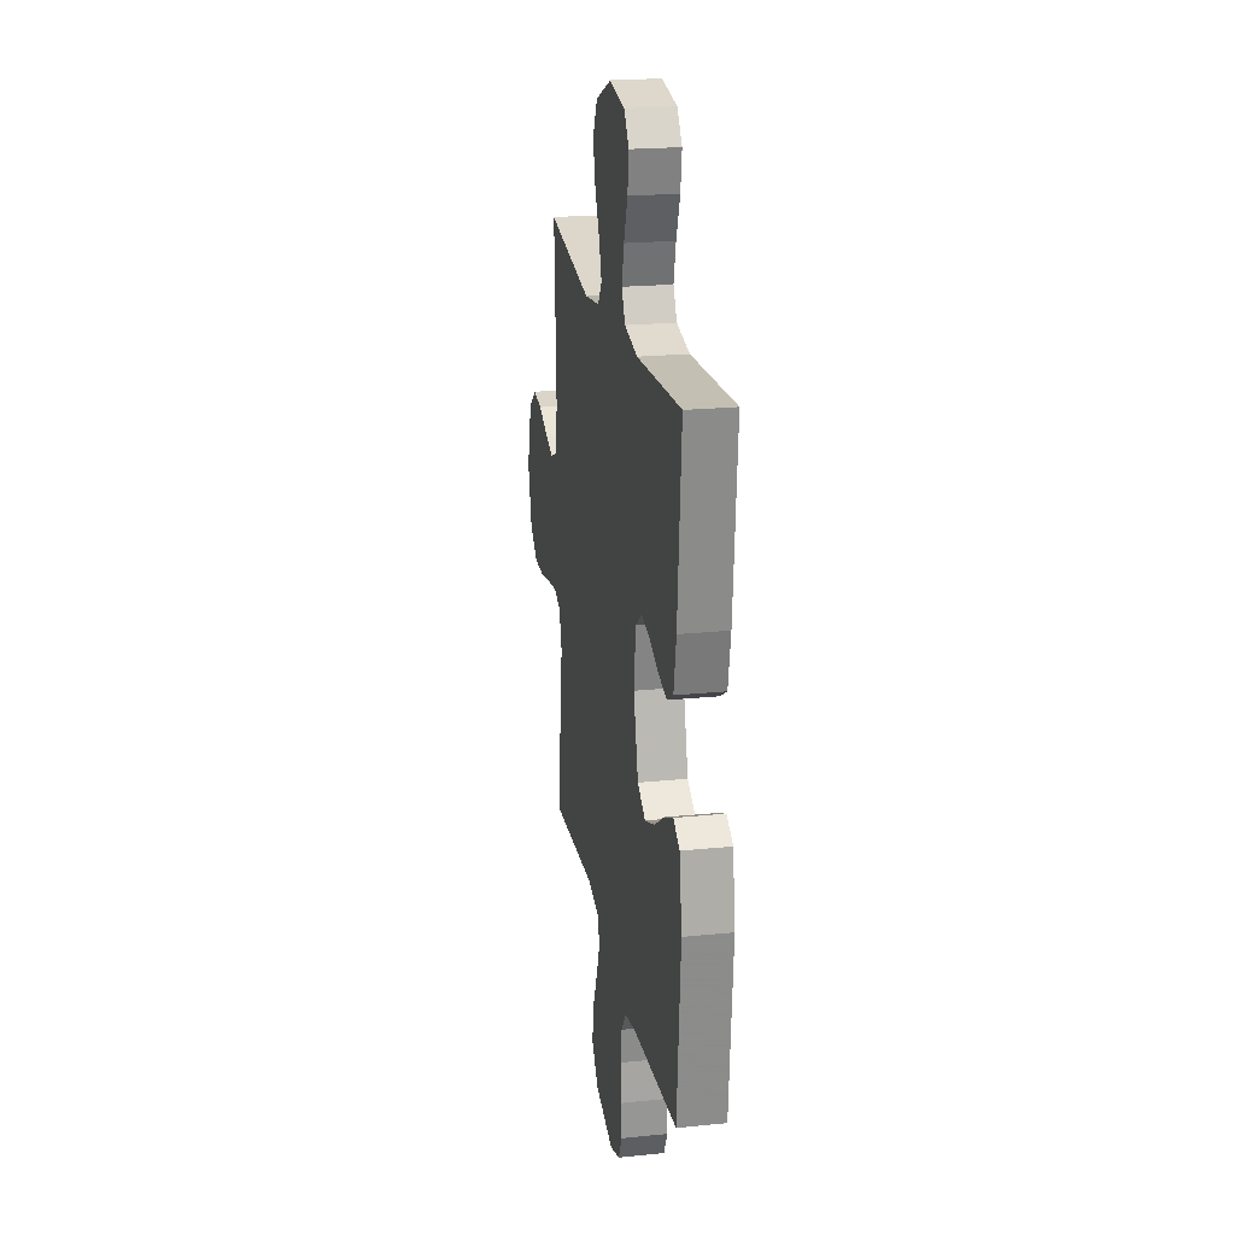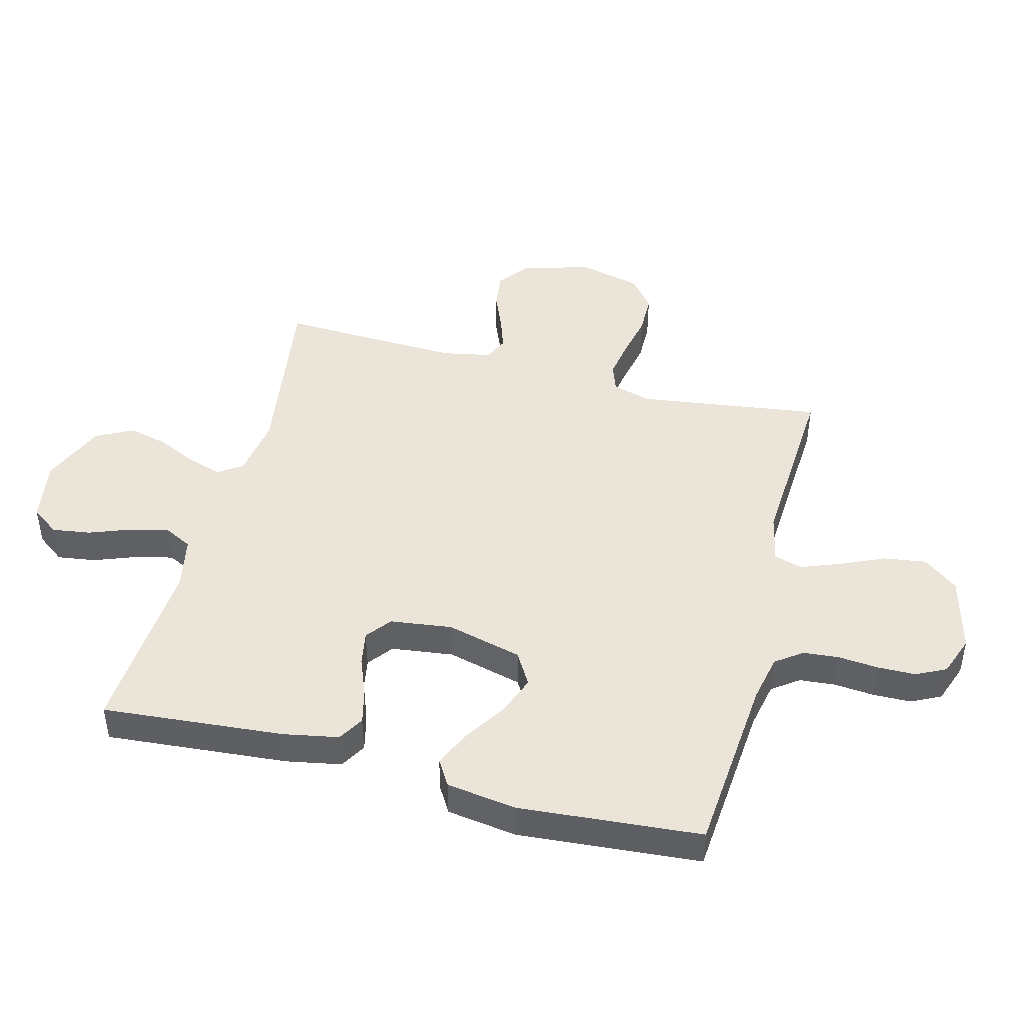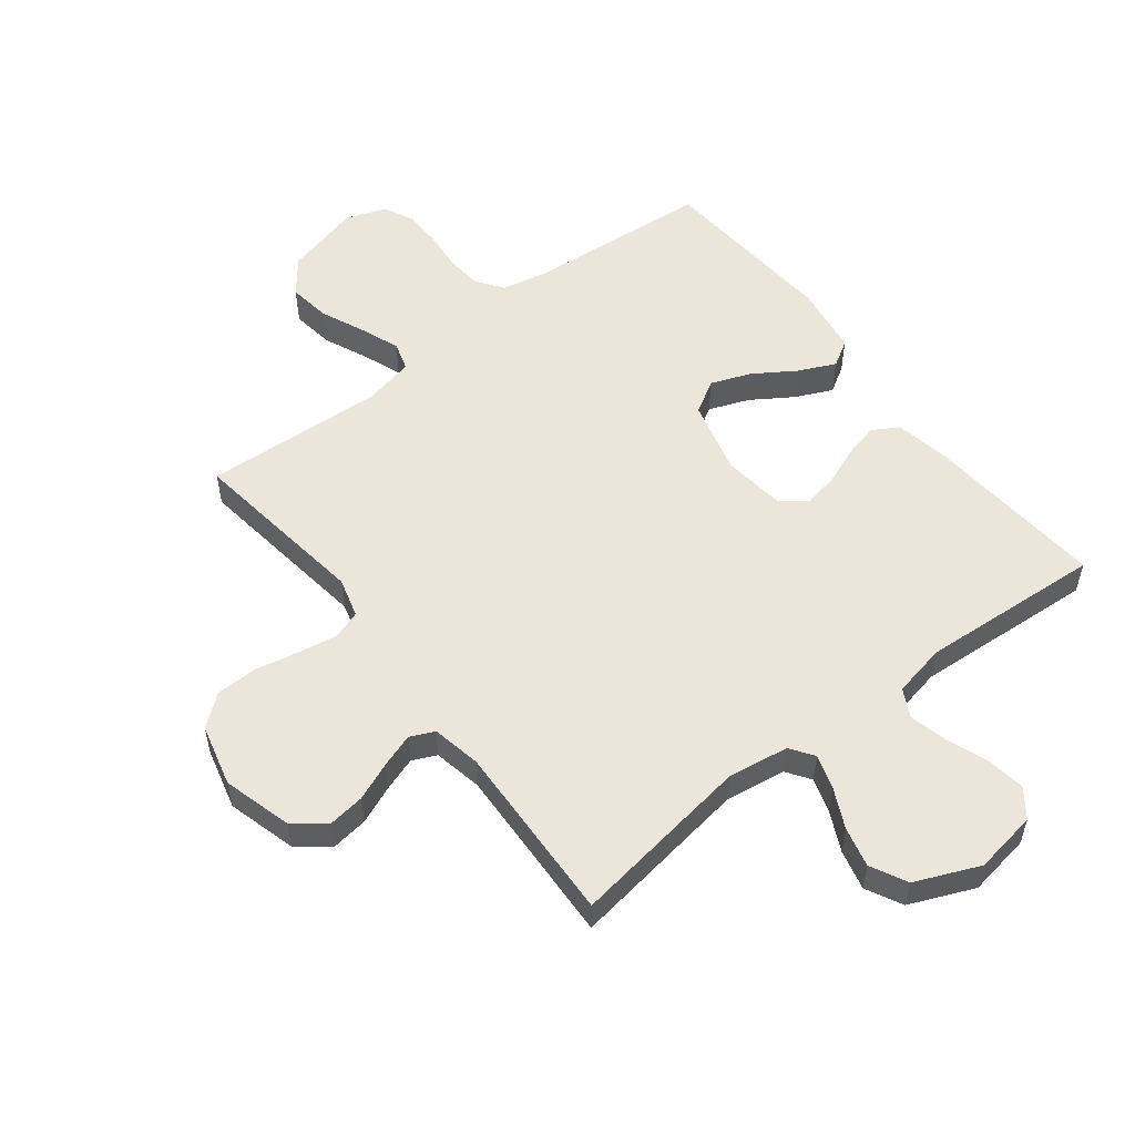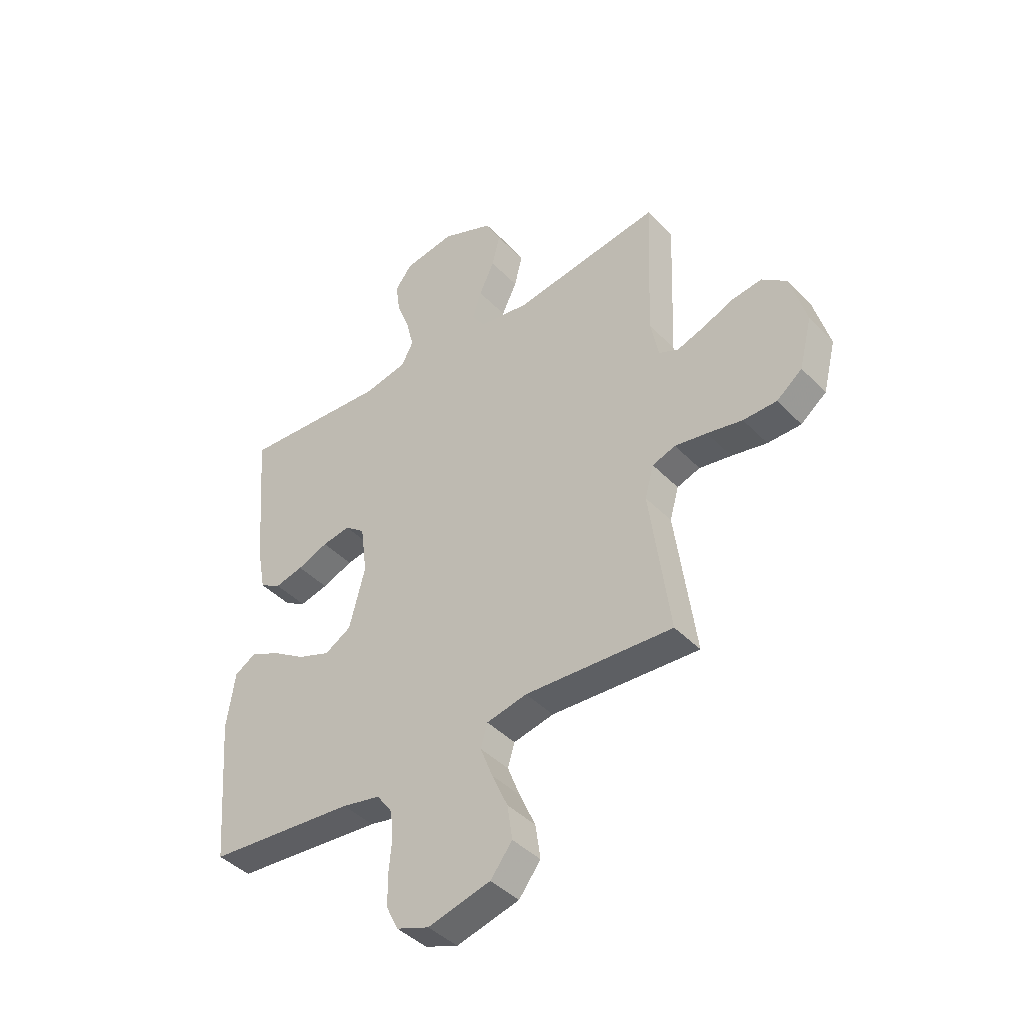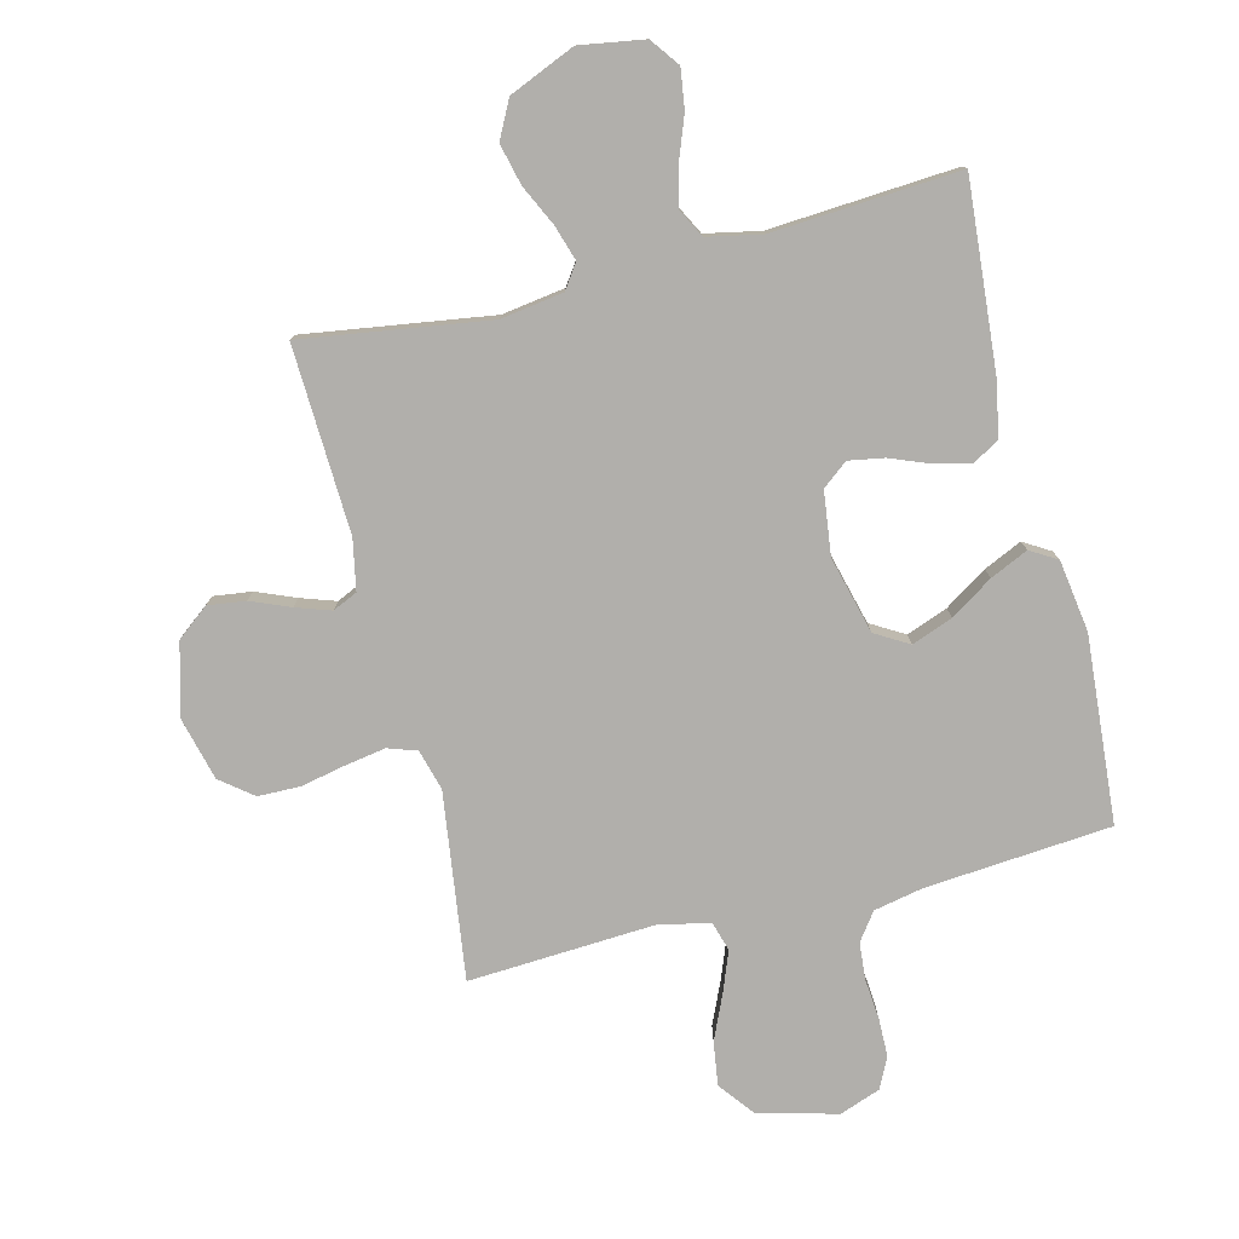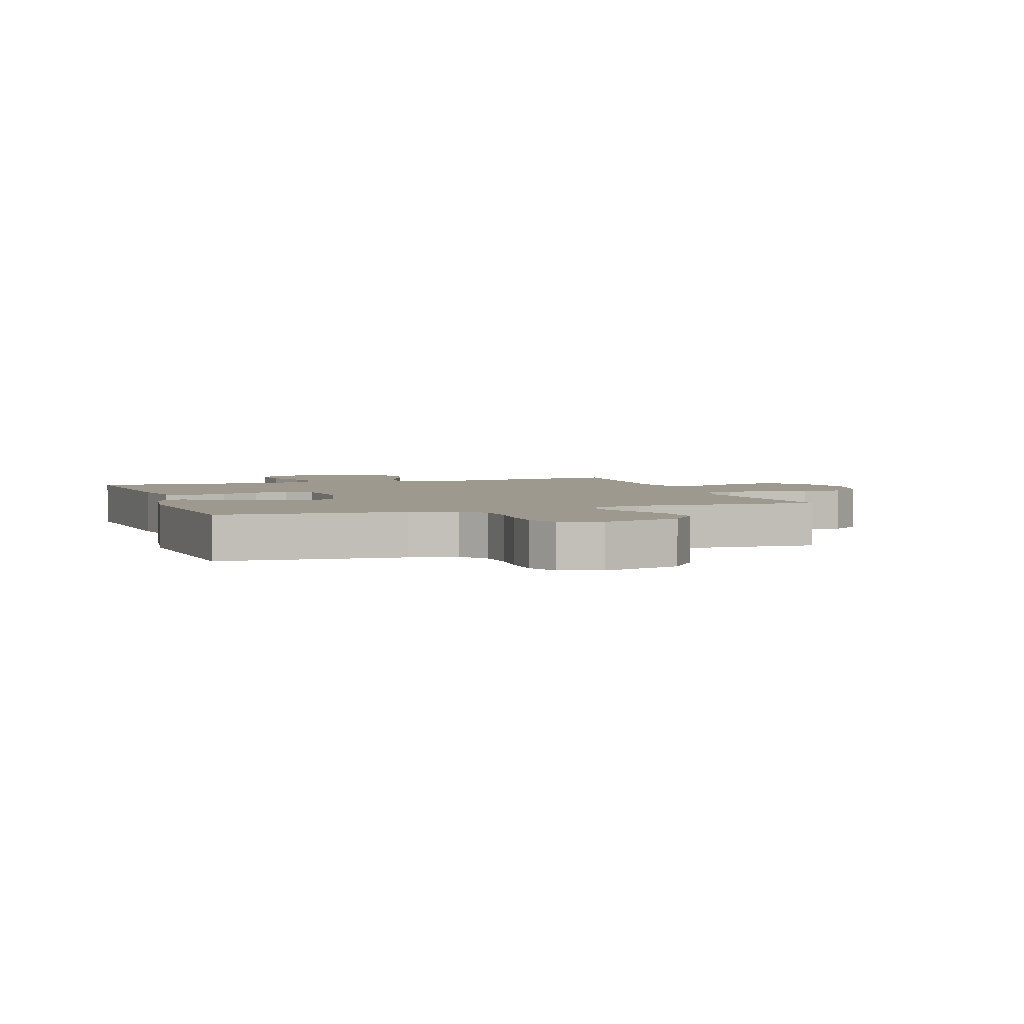
<metadata>
{"format":"obj","ext":"obj","renderer":"f3d","projection":"perspective","resolution":1024,"background":"white","views":[{"elev":21.7,"azim":79.9,"up":"+Z"},{"elev":45.2,"azim":104.6,"up":"+Y"},{"elev":54.5,"azim":-37.7,"up":"+Y"},{"elev":-42.4,"azim":-140.4,"up":"+Z"},{"elev":-78.1,"azim":14.1,"up":"+Y"},{"elev":3.4,"azim":161.1,"up":"+Y"}]}
</metadata>
<code>
v -0.5 0.07 0.5
v -0.2 0.07 0.455
v -0.099 0.07 0.47
v -0.072 0.07 0.509
v -0.09 0.07 0.566
v -0.121 0.07 0.631
v -0.137 0.07 0.697
v -0.106 0.07 0.757
v 0 0.07 0.802
v 0.104 0.07 0.785
v 0.138 0.07 0.739
v 0.129 0.07 0.676
v 0.103 0.07 0.607
v 0.088 0.07 0.544
v 0.112 0.07 0.498
v 0.2 0.07 0.48
v 0.5 0.07 0.5
v 0.475 0.07 0.2
v 0.458 0.07 0.11
v 0.415 0.07 0.085
v 0.357 0.07 0.099
v 0.294 0.07 0.124
v 0.237 0.07 0.134
v 0.196 0.07 0.102
v 0.183 0.07 0
v 0.215 0.07 -0.124
v 0.269 0.07 -0.156
v 0.335 0.07 -0.131
v 0.403 0.07 -0.087
v 0.464 0.07 -0.059
v 0.507 0.07 -0.085
v 0.524 0.07 -0.2
v 0.5 0.07 -0.5
v 0.2 0.07 -0.525
v 0.122 0.07 -0.541
v 0.09 0.07 -0.585
v 0.085 0.07 -0.644
v 0.091 0.07 -0.71
v 0.09 0.07 -0.772
v 0.066 0.07 -0.821
v 0 0.07 -0.845
v -0.127 0.07 -0.812
v -0.171 0.07 -0.755
v -0.161 0.07 -0.685
v -0.129 0.07 -0.613
v -0.104 0.07 -0.548
v -0.118 0.07 -0.501
v -0.2 0.07 -0.483
v -0.5 0.07 -0.5
v -0.459 0.07 -0.2
v -0.477 0.07 -0.135
v -0.524 0.07 -0.119
v -0.589 0.07 -0.13
v -0.661 0.07 -0.145
v -0.729 0.07 -0.144
v -0.781 0.07 -0.103
v -0.807 0.07 0
v -0.775 0.07 0.114
v -0.724 0.07 0.154
v -0.663 0.07 0.146
v -0.6 0.07 0.12
v -0.544 0.07 0.101
v -0.504 0.07 0.119
v -0.488 0.07 0.2
v -0.5 0 0.5
v -0.2 0 0.455
v -0.099 0 0.47
v -0.072 0 0.509
v -0.09 0 0.566
v -0.121 0 0.631
v -0.137 0 0.697
v -0.106 0 0.757
v 0 0 0.802
v 0.104 0 0.785
v 0.138 0 0.739
v 0.129 0 0.676
v 0.103 0 0.607
v 0.088 0 0.544
v 0.112 0 0.498
v 0.2 0 0.48
v 0.5 0 0.5
v 0.475 0 0.2
v 0.458 0 0.11
v 0.415 0 0.085
v 0.357 0 0.099
v 0.294 0 0.124
v 0.237 0 0.134
v 0.196 0 0.102
v 0.183 0 0
v 0.215 0 -0.124
v 0.269 0 -0.156
v 0.335 0 -0.131
v 0.403 0 -0.087
v 0.464 0 -0.059
v 0.507 0 -0.085
v 0.524 0 -0.2
v 0.5 0 -0.5
v 0.2 0 -0.525
v 0.122 0 -0.541
v 0.09 0 -0.585
v 0.085 0 -0.644
v 0.091 0 -0.71
v 0.09 0 -0.772
v 0.066 0 -0.821
v 0 0 -0.845
v -0.127 0 -0.812
v -0.171 0 -0.755
v -0.161 0 -0.685
v -0.129 0 -0.613
v -0.104 0 -0.548
v -0.118 0 -0.501
v -0.2 0 -0.483
v -0.5 0 -0.5
v -0.459 0 -0.2
v -0.477 0 -0.135
v -0.524 0 -0.119
v -0.589 0 -0.13
v -0.661 0 -0.145
v -0.729 0 -0.144
v -0.781 0 -0.103
v -0.807 0 0
v -0.775 0 0.114
v -0.724 0 0.154
v -0.663 0 0.146
v -0.6 0 0.12
v -0.544 0 0.101
v -0.504 0 0.119
v -0.488 0 0.2
f 59 60 61
f 58 59 61
f 57 58 61
f 56 57 61
f 55 56 61
f 54 55 61
f 53 54 61
f 52 53 61 62
f 51 52 62 63
f 48 49 50
f 51 63 64
f 50 51 64
f 48 50 64
f 47 48 64
f 43 44 45
f 42 43 45
f 41 42 45
f 40 41 45
f 39 40 45
f 38 39 45
f 37 38 45
f 36 37 45 46
f 35 36 46 47
f 32 33 34
f 31 32 34
f 30 31 34
f 29 30 34
f 28 29 34
f 34 35 47
f 28 34 47
f 27 28 47
f 20 21 22
f 19 20 22
f 18 19 22
f 17 18 22
f 16 17 22
f 15 16 22 23
f 14 15 23 24
f 11 12 13
f 10 11 13
f 9 10 13
f 8 9 13
f 7 8 13
f 6 7 13
f 5 6 13
f 4 5 13 14
f 14 24 25
f 4 14 25
f 3 4 25
f 64 1 2
f 26 27 47 64
f 25 26 64
f 3 25 64
f 2 3 64
f 125 124 123
f 125 123 122
f 125 122 121
f 125 121 120
f 125 120 119
f 125 119 118
f 125 118 117
f 126 125 117 116
f 127 126 116 115
f 114 113 112
f 128 127 115
f 128 115 114
f 128 114 112
f 128 112 111
f 109 108 107
f 109 107 106
f 109 106 105
f 109 105 104
f 109 104 103
f 109 103 102
f 109 102 101
f 110 109 101 100
f 111 110 100 99
f 98 97 96
f 98 96 95
f 98 95 94
f 98 94 93
f 98 93 92
f 111 99 98
f 111 98 92
f 111 92 91
f 86 85 84
f 86 84 83
f 86 83 82
f 86 82 81
f 86 81 80
f 87 86 80 79
f 88 87 79 78
f 77 76 75
f 77 75 74
f 77 74 73
f 77 73 72
f 77 72 71
f 77 71 70
f 77 70 69
f 78 77 69 68
f 89 88 78
f 89 78 68
f 89 68 67
f 66 65 128
f 128 111 91 90
f 128 90 89
f 128 89 67
f 128 67 66
f 1 65 66 2
f 2 66 67 3
f 3 67 68 4
f 4 68 69 5
f 5 69 70 6
f 6 70 71 7
f 7 71 72 8
f 8 72 73 9
f 9 73 74 10
f 10 74 75 11
f 11 75 76 12
f 12 76 77 13
f 13 77 78 14
f 14 78 79 15
f 15 79 80 16
f 16 80 81 17
f 17 81 82 18
f 18 82 83 19
f 19 83 84 20
f 20 84 85 21
f 21 85 86 22
f 22 86 87 23
f 23 87 88 24
f 24 88 89 25
f 25 89 90 26
f 26 90 91 27
f 27 91 92 28
f 28 92 93 29
f 29 93 94 30
f 30 94 95 31
f 31 95 96 32
f 32 96 97 33
f 33 97 98 34
f 34 98 99 35
f 35 99 100 36
f 36 100 101 37
f 37 101 102 38
f 38 102 103 39
f 39 103 104 40
f 40 104 105 41
f 41 105 106 42
f 42 106 107 43
f 43 107 108 44
f 44 108 109 45
f 45 109 110 46
f 46 110 111 47
f 47 111 112 48
f 48 112 113 49
f 49 113 114 50
f 50 114 115 51
f 51 115 116 52
f 52 116 117 53
f 53 117 118 54
f 54 118 119 55
f 55 119 120 56
f 56 120 121 57
f 57 121 122 58
f 58 122 123 59
f 59 123 124 60
f 60 124 125 61
f 61 125 126 62
f 62 126 127 63
f 63 127 128 64
f 64 128 65 1

</code>
